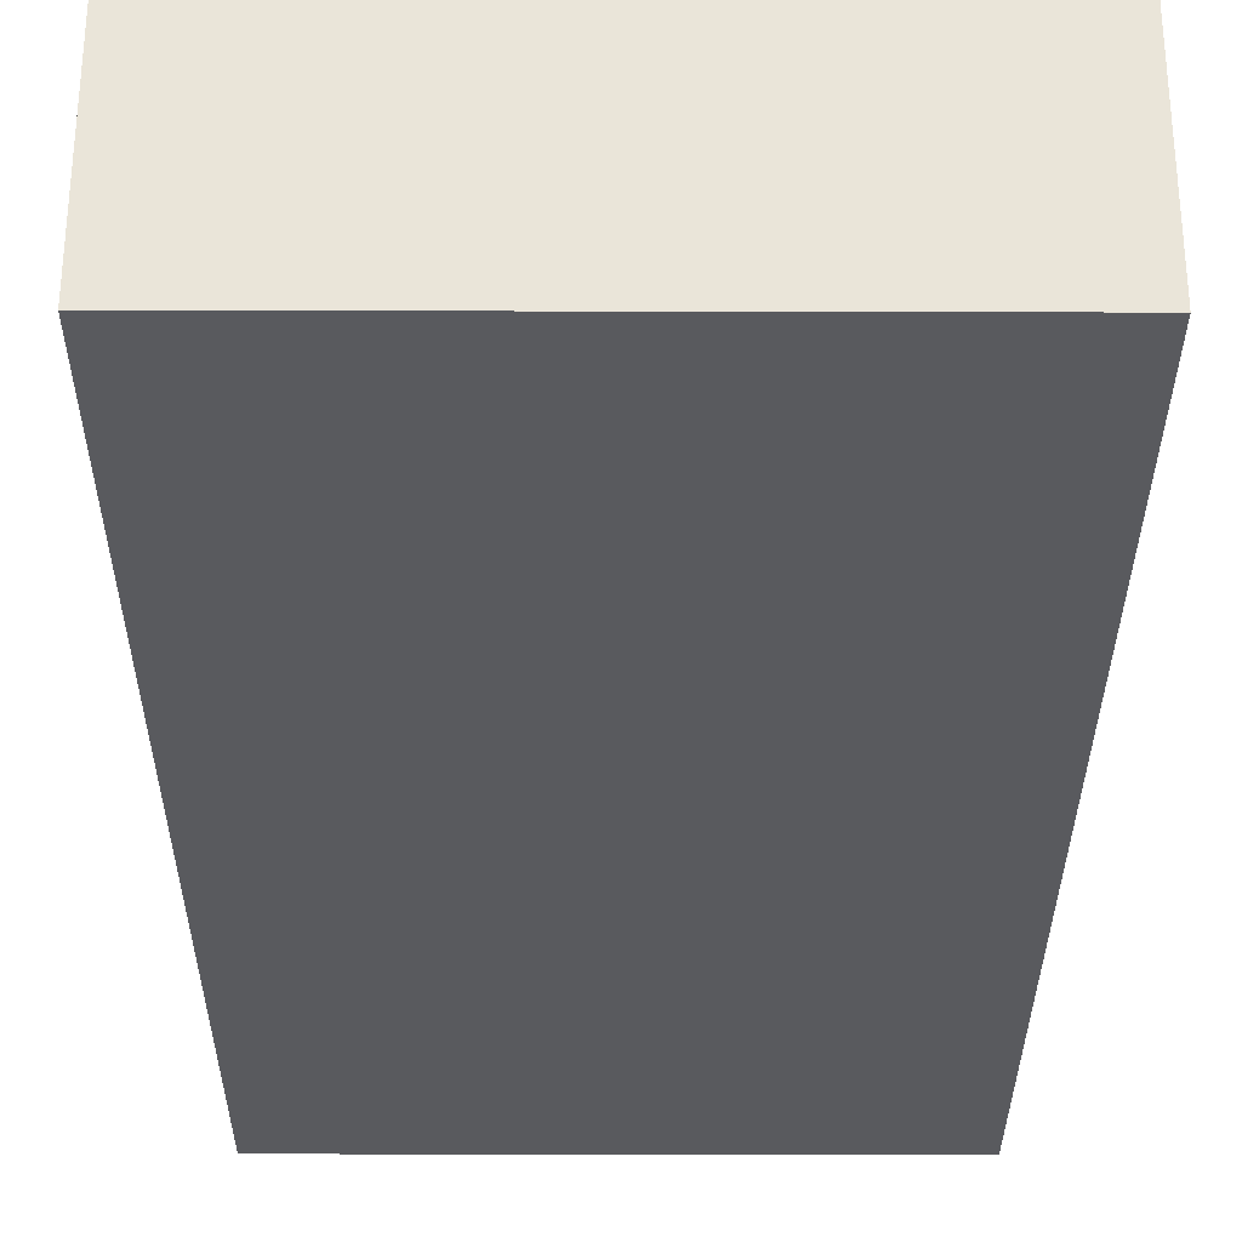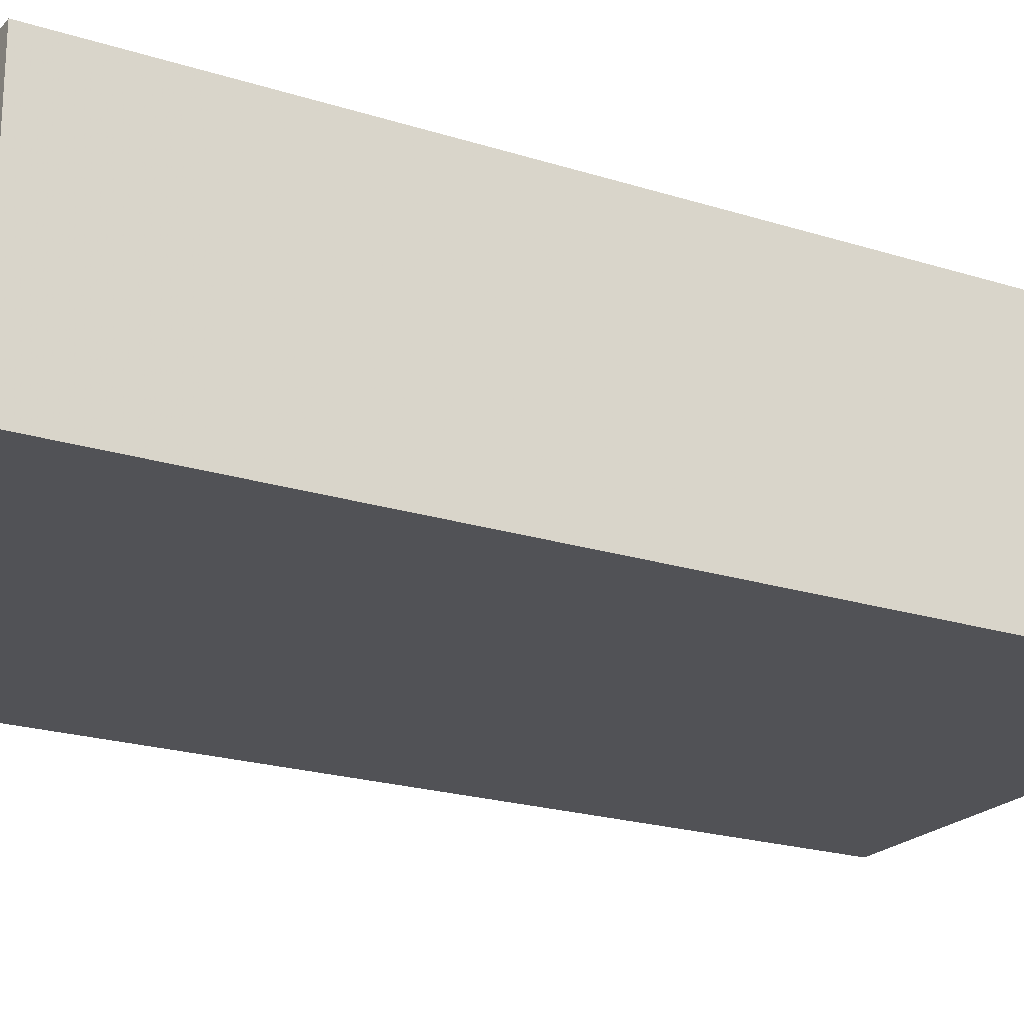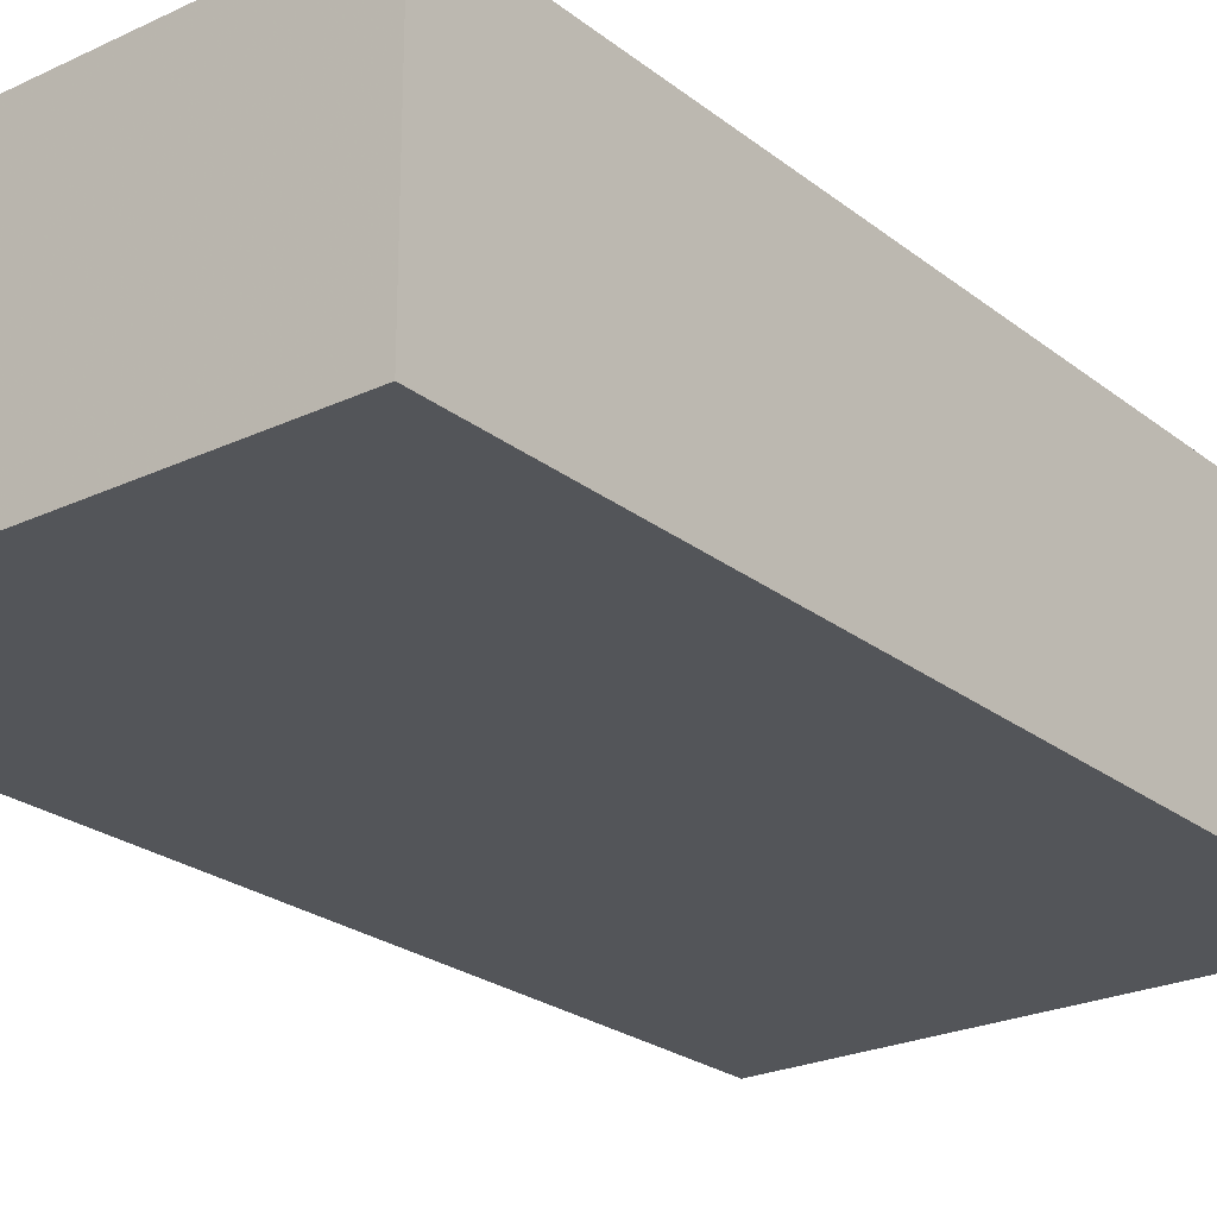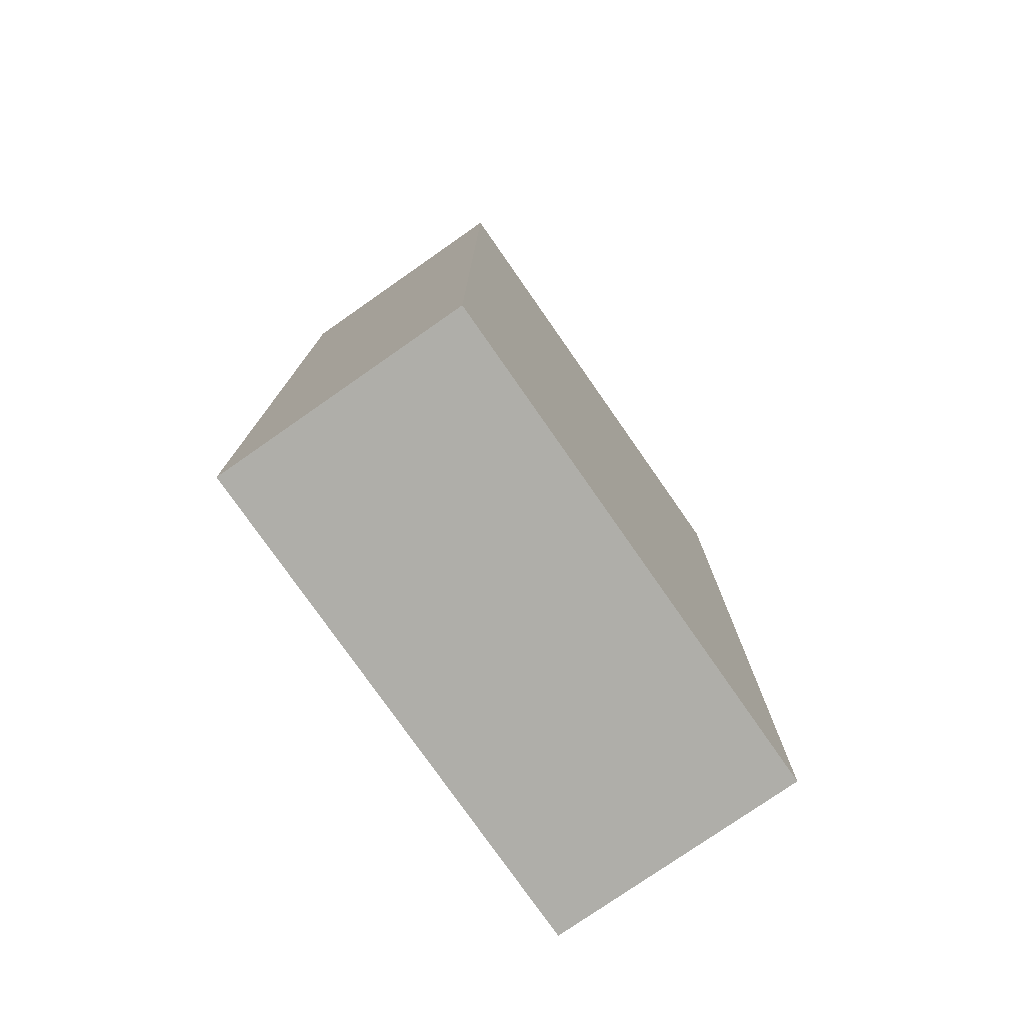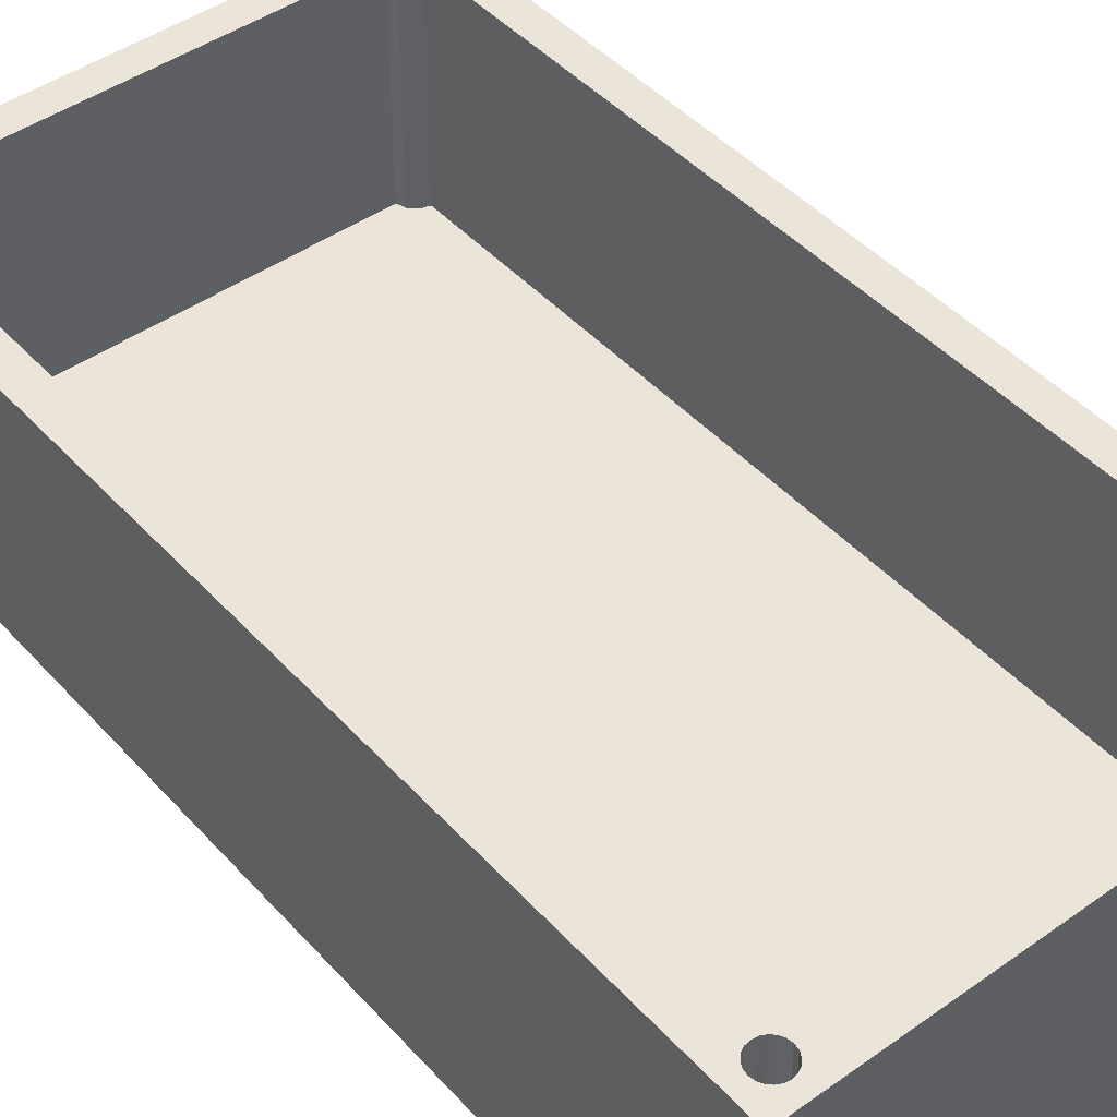
<metadata>
{"format":"obj","ext":"obj","renderer":"f3d","projection":"perspective","resolution":1024,"background":"white","views":[{"elev":-31.3,"azim":-0.2,"up":"+Z"},{"elev":-21.3,"azim":-119.5,"up":"+Z"},{"elev":-24.0,"azim":-141.9,"up":"+Z"},{"elev":-77.5,"azim":124.9,"up":"+Y"},{"elev":45.4,"azim":140.8,"up":"+Z"}]}
</metadata>
<code>
o obj_0
v -10 		76 		40
v -10 		76 		0
v -10 		-74 		40
v -10 		-74 		0
v -90 		76 		40
v -90 		76 		0
v -90 		-74 		0
v -90 		-74 		40
v -87.5 		-69 		40
v -17.5 		-69 		40
v -17.5 		-69 		40
v -87.5 		-66.5 		40
v -87.5 		71 		40
v -12.62 		-69.77 		40
v -12.97 		-70.47 		40
v -13.53 		-71.03 		40
v -14.23 		-71.38 		40
v -15 		-66.5 		40
v -14.23 		-66.62 		40
v -13.53 		-66.97 		40
v -12.97 		-67.53 		40
v -12.62 		-68.23 		40
v -12.5 		-69 		40
v -12.97 		69.53 		40
v -13.53 		68.97 		40
v -14.23 		68.62 		40
v -15 		68.5 		40
v -17.38 		-68.23 		40
v -14.23 		73.38 		40
v -13.53 		73.03 		40
v -12.97 		72.47 		40
v -12.62 		71.77 		40
v -17.02 		-67.53 		40
v -12.5 		71 		40
v -16.47 		-66.97 		40
v -12.62 		70.23 		40
v -15.77 		-66.62 		40
v -15 		-66.5 		40
v -15 		68 		40
v -15 		-66 		40
v -15 		-66 		40
v -16.5 		-66.4 		40
v -17.6 		-67.5 		40
v -18 		-69 		40
v -18 		-69 		40
v -15 		68.5 		40
v -15.77 		68.62 		40
v -16.47 		68.97 		40
v -17.02 		69.53 		40
v -17.38 		70.23 		40
v -17.5 		76 		40
v -17.5 		71 		40
v -17.5 		71 		40
v -16.5 		68.4 		40
v -15 		68 		40
v -18 		71 		40
v -18 		71 		40
v -17.6 		69.5 		40
v -85 		68.5 		40
v -85 		68.5 		40
v -82.97 		69.53 		40
v -83.53 		68.97 		40
v -15 		-66 		4.998
v -15 		-66 		4.998
v -84.23 		68.62 		40
v -16.5 		-66.4 		4.998
v -12.97 		69.53 		20
v -13.53 		68.97 		20
v -14.23 		68.62 		20
v -15 		68.5 		20
v -14.23 		73.38 		20
v -13.53 		73.03 		20
v -12.97 		72.47 		20
v -12.62 		71.77 		20
v -85.77 		68.62 		40
v -12.5 		71 		20
v -86.47 		68.97 		40
v -87.03 		69.53 		40
v -12.62 		70.23 		20
v -87.38 		70.23 		40
v -87.38 		71.77 		40
v -17.5 		-67.41 		4.998
v -87.03 		72.47 		40
v -86.47 		73.03 		40
v -17.6 		-67.5 		4.998
v -18 		-69 		4.998
v -85.77 		73.38 		40
v -18 		-69 		4.998
v -17.5 		-69 		20
v -17.5 		-69 		20
v -17.38 		-68.23 		20
v -87.03 		69.53 		20
v -86.47 		68.97 		20
v -85.77 		68.62 		20
v -85 		68.5 		20
v -17.02 		-67.53 		20
v -16.47 		-66.97 		20
v -15.77 		-66.62 		20
v -85.77 		73.38 		20
v -86.47 		73.03 		20
v -87.03 		72.47 		20
v -87.38 		71.77 		20
v -87.5 		71 		20
v -87.38 		70.23 		20
v -15 		-66.5 		20
v -85 		71 		20
v -85.77 		-71.38 		20
v -15 		-66.5 		20
v -86.47 		-71.03 		20
v -87.03 		-70.47 		20
v -87.38 		-69.77 		20
v -87.5 		-69 		20
v -82.5 		71 		40
v -82.5 		71 		40
v -82.62 		70.23 		40
v -82.4 		69.5 		40
v -82 		71 		40
v -82 		71 		40
v -85 		68 		40
v -85 		68 		40
v -83.5 		68.4 		40
v -85 		-66.5 		40
v -85 		-66.5 		40
v -84.23 		-66.62 		40
v -83.53 		-66.97 		40
v -82.97 		-67.53 		40
v -82.62 		-68.23 		40
v -82.5 		-69 		40
v -82.5 		-69 		40
v -83.5 		-66.4 		40
v -85 		-66 		40
v -85 		-66 		40
v -82 		-69 		40
v -82 		-69 		40
v -82.4 		-67.5 		40
v -17.38 		71.77 		40
v -17.02 		72.47 		40
v -16.47 		73.03 		40
v -85 		-71.5 		20
v -84.23 		-71.38 		20
v -15.77 		73.38 		40
v -15 		73.5 		40
v -82.5 		-69 		20
v -85 		73.5 		40
v -84.23 		73.38 		40
v -83.53 		73.03 		40
v -82.97 		72.47 		40
v -82.62 		71.77 		40
v -85 		-71.5 		40
v -85 		68.5 		20
v -84.23 		68.62 		20
v -82.62 		-69.77 		40
v -83.53 		68.97 		20
v -82.97 		69.53 		20
v -82.97 		-70.47 		40
v -82.62 		70.23 		20
v -82.5 		71 		20
v -82.5 		71 		20
v -83.53 		-71.03 		40
v -84.23 		-71.38 		40
v -82 		-69 		4.998
v -82 		-69 		4.998
v -82.4 		-67.5 		4.998
v -83.53 		-71.03 		20
v -82.97 		-70.47 		20
v -82.62 		-69.77 		20
v -15 		-71.5 		40
v -15.77 		-71.38 		40
v -85 		-69 		20
v -16.47 		-71.03 		40
v -17.02 		-70.47 		40
v -82 		71 		4.998
v -18 		71 		4.998
v -15 		68 		4.998
v -14.23 		-71.38 		20
v -13.53 		-71.03 		20
v -12.97 		-70.47 		20
v -12.62 		-69.77 		20
v -15 		68 		4.998
v -18 		71 		4.998
v -12.5 		-69 		20
v -12.62 		-68.23 		20
v -12.97 		-67.53 		20
v -17.6 		69.5 		4.998
v -13.53 		-66.97 		20
v -14.23 		-66.62 		20
v -15 		-69 		20
v -16.5 		68.4 		4.998
v -16.6 		68.5 		4.998
v -17.5 		69.41 		4.998
v -83.5 		-66.4 		4.998
v -85 		-66 		4.998
v -85 		68 		4.998
v -83.5 		68.4 		4.998
v -82.4 		69.5 		4.998
v -15 		71 		20
v -82 		71 		4.998
v -85 		-66 		4.998
v -17.38 		-69.77 		40
v -85 		68 		4.998
v -85 		-66.5 		20
v -85 		-66.5 		20
v -84.23 		-66.62 		20
v -83.53 		-66.97 		20
v -82.97 		-67.53 		20
v -82.62 		-68.23 		20
v -87.38 		-68.23 		20
v -82.5 		-69 		20
v -87.03 		-67.53 		20
v -86.47 		-66.97 		20
v -85.77 		-66.62 		20
v -15 		73.5 		20
v -15.77 		73.38 		20
v -16.47 		73.03 		20
v -17.02 		72.47 		20
v -17.38 		71.77 		20
v -17.5 		71 		20
v -85 		73.5 		20
v -84.23 		73.38 		20
v -83.53 		73.03 		20
v -85.77 		-71.38 		40
v -82.97 		72.47 		20
v -86.47 		-71.03 		40
v -82.62 		71.77 		20
v -87.03 		-70.47 		40
v -87.38 		-69.77 		40
v -87.38 		-68.23 		40
v -87.03 		-67.53 		40
v -86.47 		-66.97 		40
v -85.77 		-66.62 		40
v -15 		68.5 		20
v -15.77 		68.62 		20
v -16.47 		68.97 		20
v -17.02 		69.53 		20
v -17.38 		70.23 		20
v -17.5 		71 		20
v -15 		-71.5 		20
v -15.77 		-71.38 		20
v -16.47 		-71.03 		20
v -17.02 		-70.47 		20
v -17.38 		-69.77 		20
g group_0_15277357
f 1 3 2
f 2 3 4
f 5 6 7
f 5 7 8
f 5 8 12
f 12 80 5
f 9 227 8
f 16 3 15
f 1 36 22
f 23 3 22
f 21 22 36
f 40 19 25
f 26 40 25
f 10 11 45
f 19 20 25
f 39 26 27
f 33 43 28
f 35 43 33
f 37 42 35
f 30 1 29
f 31 1 30
f 32 1 31
f 40 41 38
f 43 35 42
f 24 25 20
f 39 40 26
f 18 19 40
f 42 37 41
f 37 38 41
f 40 38 18
f 1 32 34
f 1 34 36
f 20 21 24
f 36 24 21
f 1 22 3
f 14 3 23
f 14 15 3
f 16 17 3
f 28 44 11
f 44 28 43
f 45 11 44
f 185 20 19
f 183 21 185
f 49 58 48
f 6 2 7
f 4 7 2
f 50 58 49
f 7 4 8
f 27 46 39
f 8 4 3
f 177 15 14
f 56 57 52
f 177 16 15
f 47 55 46
f 58 54 48
f 47 48 54
f 54 55 47
f 39 46 55
f 2 6 51
f 19 18 108
f 5 51 6
f 58 50 57
f 50 52 57
f 56 52 53
f 20 185 21
f 51 1 2
f 183 22 21
f 62 121 61
f 41 40 63
f 41 63 64
f 41 66 42
f 65 121 62
f 64 66 41
f 119 120 59
f 85 43 82
f 101 83 81
f 66 82 42
f 43 42 82
f 83 101 84
f 85 86 44
f 85 44 43
f 100 99 84
f 44 86 88
f 44 88 45
f 31 72 73
f 94 106 93
f 95 106 94
f 101 102 106
f 102 103 106
f 103 104 106
f 104 92 106
f 92 93 106
f 100 101 106
f 99 100 106
f 69 26 68
f 69 70 26
f 113 114 118
f 115 117 114
f 61 116 115
f 116 61 121
f 117 115 116
f 118 114 117
f 121 65 120
f 65 59 120
f 119 59 60
f 122 123 132
f 141 213 142
f 125 130 124
f 126 135 125
f 136 53 217
f 127 135 126
f 133 134 128
f 27 26 70
f 128 129 133
f 71 29 142
f 124 131 123
f 135 130 125
f 131 124 130
f 132 123 131
f 127 128 134
f 135 127 134
f 31 73 74
f 34 32 76
f 141 51 138
f 34 76 79
f 1 51 142
f 29 1 142
f 141 142 51
f 68 25 67
f 24 67 25
f 25 68 26
f 113 118 148
f 72 30 29
f 72 29 71
f 147 51 146
f 145 146 51
f 51 5 145
f 30 72 31
f 35 33 97
f 35 97 98
f 159 164 140
f 10 89 90
f 149 140 139
f 28 90 91
f 96 33 91
f 153 62 154
f 61 154 62
f 152 166 165
f 62 153 65
f 38 98 105
f 108 38 105
f 143 152 129
f 154 61 115
f 154 106 153
f 151 153 106
f 150 151 106
f 28 91 33
f 152 165 155
f 155 165 159
f 156 106 154
f 157 106 156
f 158 106 157
f 95 150 106
f 96 97 33
f 133 161 134
f 159 140 160
f 134 161 162
f 160 140 149
f 134 163 135
f 162 163 134
f 56 136 118
f 148 118 51
f 53 136 56
f 147 148 51
f 136 137 118
f 51 118 137
f 137 138 51
f 139 140 169
f 165 169 164
f 140 164 169
f 166 169 165
f 143 169 166
f 107 139 169
f 31 74 32
f 82 66 193
f 194 193 66
f 195 194 66
f 184 173 172
f 197 173 180
f 74 76 32
f 174 188 66
f 66 64 174
f 34 79 36
f 179 64 63
f 179 174 64
f 172 195 184
f 36 79 67
f 36 67 24
f 66 190 195
f 177 187 176
f 178 187 177
f 181 187 178
f 197 172 173
f 184 195 190
f 185 187 183
f 182 183 187
f 186 187 185
f 108 187 186
f 181 182 187
f 163 130 135
f 189 190 66
f 188 189 66
f 191 130 163
f 67 196 68
f 69 68 196
f 70 69 196
f 86 85 163
f 192 191 193
f 198 193 200
f 191 131 130
f 198 192 193
f 191 192 131
f 193 191 85
f 131 198 132
f 85 82 193
f 196 67 79
f 196 79 76
f 196 76 74
f 73 196 74
f 72 196 73
f 71 196 72
f 212 196 71
f 192 198 131
f 155 170 171
f 10 45 199
f 88 86 161
f 162 161 86
f 163 162 86
f 163 85 191
f 3 17 167
f 159 160 170
f 155 159 170
f 167 168 3
f 3 168 8
f 155 199 152
f 152 199 133
f 149 8 160
f 123 202 201
f 129 152 133
f 199 155 171
f 133 199 45
f 168 170 160
f 8 168 160
f 108 18 38
f 11 10 90
f 77 12 75
f 28 11 90
f 80 12 78
f 13 5 80
f 13 81 5
f 83 5 81
f 98 37 35
f 213 214 196
f 215 196 214
f 212 213 196
f 216 196 215
f 217 196 216
f 84 5 83
f 87 5 84
f 98 38 37
f 144 145 5
f 87 144 5
f 149 221 8
f 223 8 221
f 226 8 225
f 225 8 223
f 96 187 97
f 91 187 96
f 90 187 91
f 89 187 90
f 98 97 187
f 108 105 187
f 98 187 105
f 226 9 8
f 55 174 179
f 55 179 39
f 56 180 173
f 56 173 57
f 228 12 227
f 12 8 227
f 57 173 184
f 57 184 58
f 229 12 228
f 230 119 229
f 122 132 230
f 132 119 230
f 12 229 119
f 60 75 119
f 12 119 75
f 77 78 12
f 225 223 110
f 225 110 111
f 189 188 54
f 146 219 220
f 189 58 190
f 54 58 189
f 184 190 58
f 146 220 147
f 222 147 220
f 188 174 55
f 188 55 54
f 147 222 224
f 113 224 158
f 223 107 109
f 109 110 223
f 219 145 144
f 219 144 218
f 146 145 219
f 227 112 207
f 224 148 147
f 228 227 209
f 148 224 113
f 228 209 210
f 220 106 222
f 219 106 220
f 224 222 106
f 218 106 219
f 99 106 218
f 158 224 106
f 149 139 107
f 45 88 133
f 47 231 232
f 111 226 225
f 133 88 161
f 226 111 112
f 210 229 228
f 229 210 230
f 211 230 210
f 53 236 217
f 211 202 230
f 122 230 202
f 221 149 107
f 47 232 233
f 221 107 223
f 112 9 226
f 27 70 231
f 9 112 227
f 50 49 235
f 207 209 227
f 235 236 50
f 52 50 236
f 168 237 238
f 53 52 236
f 168 238 239
f 231 47 46
f 47 233 48
f 111 110 169
f 110 109 169
f 107 169 109
f 48 233 49
f 234 49 233
f 10 199 89
f 234 235 49
f 209 207 169
f 207 112 169
f 210 209 169
f 112 111 169
f 211 210 169
f 202 211 169
f 27 231 46
f 63 40 39
f 63 39 179
f 171 240 199
f 196 235 234
f 196 234 233
f 196 233 232
f 196 232 231
f 196 231 70
f 23 181 14
f 14 181 178
f 236 235 196
f 217 236 196
f 176 16 177
f 120 193 194
f 120 194 121
f 16 176 175
f 237 168 167
f 168 239 170
f 19 108 186
f 170 239 171
f 240 171 239
f 19 186 185
f 241 199 240
f 182 22 183
f 22 182 23
f 181 23 182
f 175 237 167
f 175 167 17
f 241 89 199
f 14 178 177
f 241 240 187
f 240 239 187
f 239 238 187
f 238 237 187
f 237 175 187
f 175 176 187
f 89 241 187
f 17 16 175
f 121 195 116
f 143 166 152
f 195 121 194
f 159 165 164
f 116 172 117
f 119 132 200
f 195 172 116
f 198 200 132
f 118 117 197
f 172 197 117
f 126 125 205
f 200 193 120
f 200 120 119
f 123 201 203
f 113 158 114
f 156 115 157
f 150 95 59
f 115 156 154
f 128 206 208
f 143 129 208
f 65 153 151
f 202 123 122
f 65 151 59
f 150 59 151
f 13 104 103
f 157 114 158
f 102 13 103
f 204 125 203
f 114 157 115
f 204 205 125
f 126 205 206
f 59 95 60
f 87 84 99
f 218 144 99
f 128 208 129
f 95 94 60
f 203 124 123
f 125 124 203
f 104 13 80
f 126 206 127
f 102 81 13
f 81 102 101
f 206 128 127
f 84 101 100
f 87 99 144
f 75 60 94
f 204 169 205
f 203 169 204
f 201 169 203
f 202 169 201
f 206 205 169
f 143 208 169
f 206 169 208
f 93 77 94
f 75 94 77
f 92 78 77
f 92 77 93
f 104 80 92
f 78 92 80
f 180 56 197
f 118 197 56
f 212 142 213
f 71 142 212
f 216 136 217
f 136 216 137
f 215 137 216
f 214 138 137
f 214 137 215
f 214 213 138
f 141 138 213

</code>
